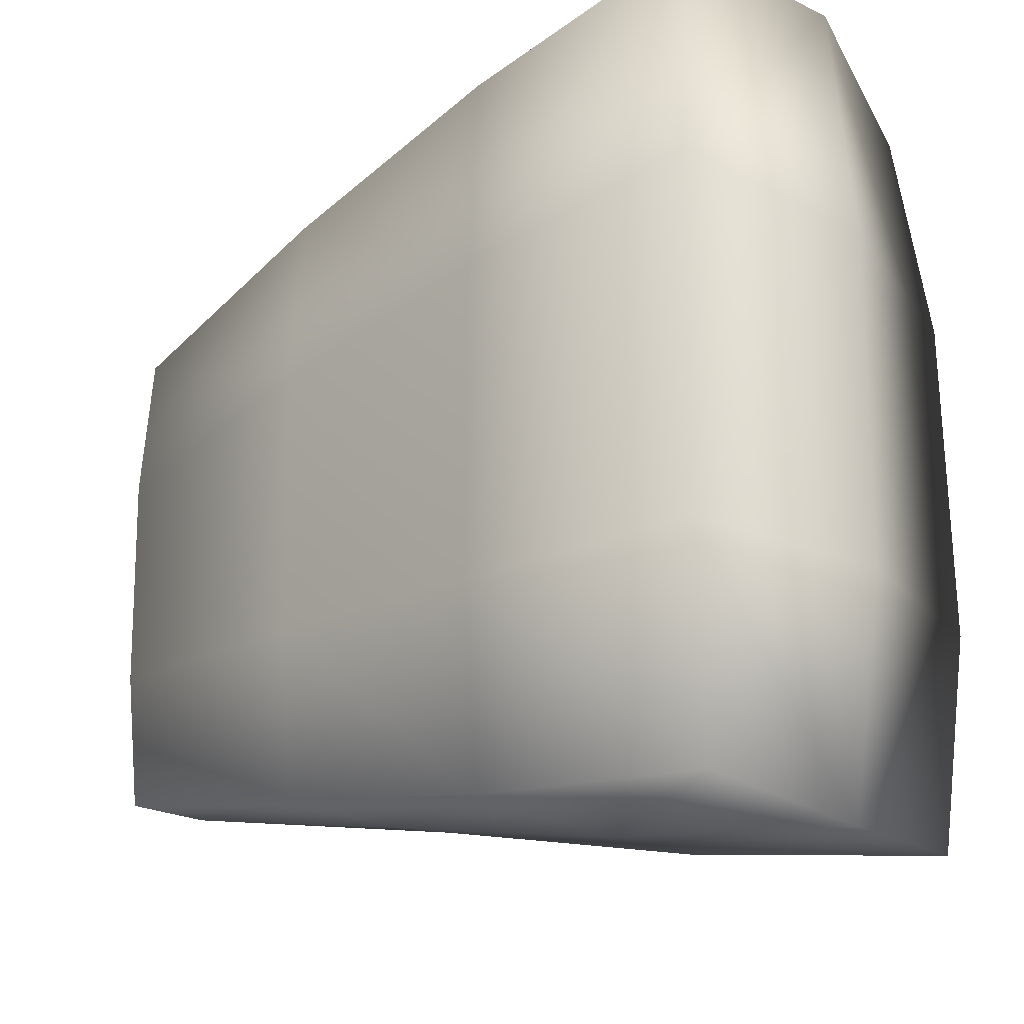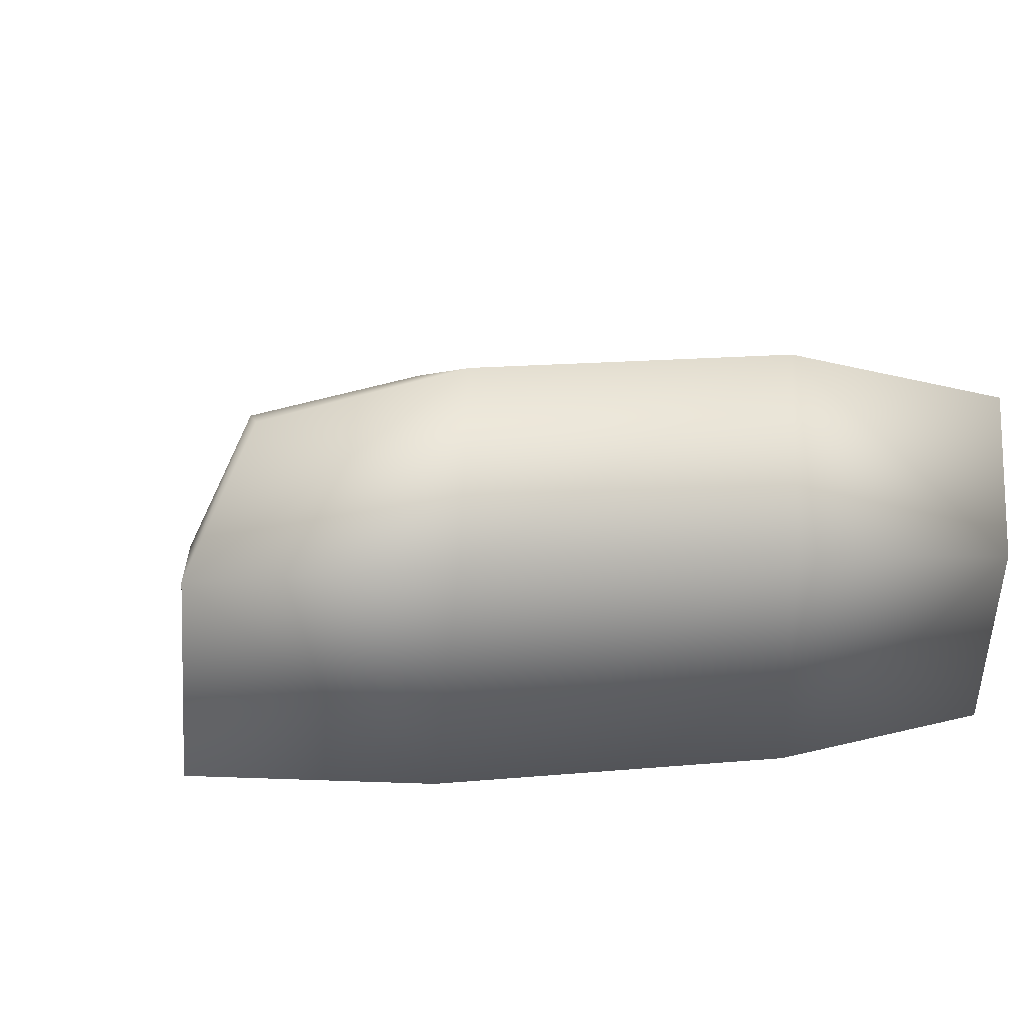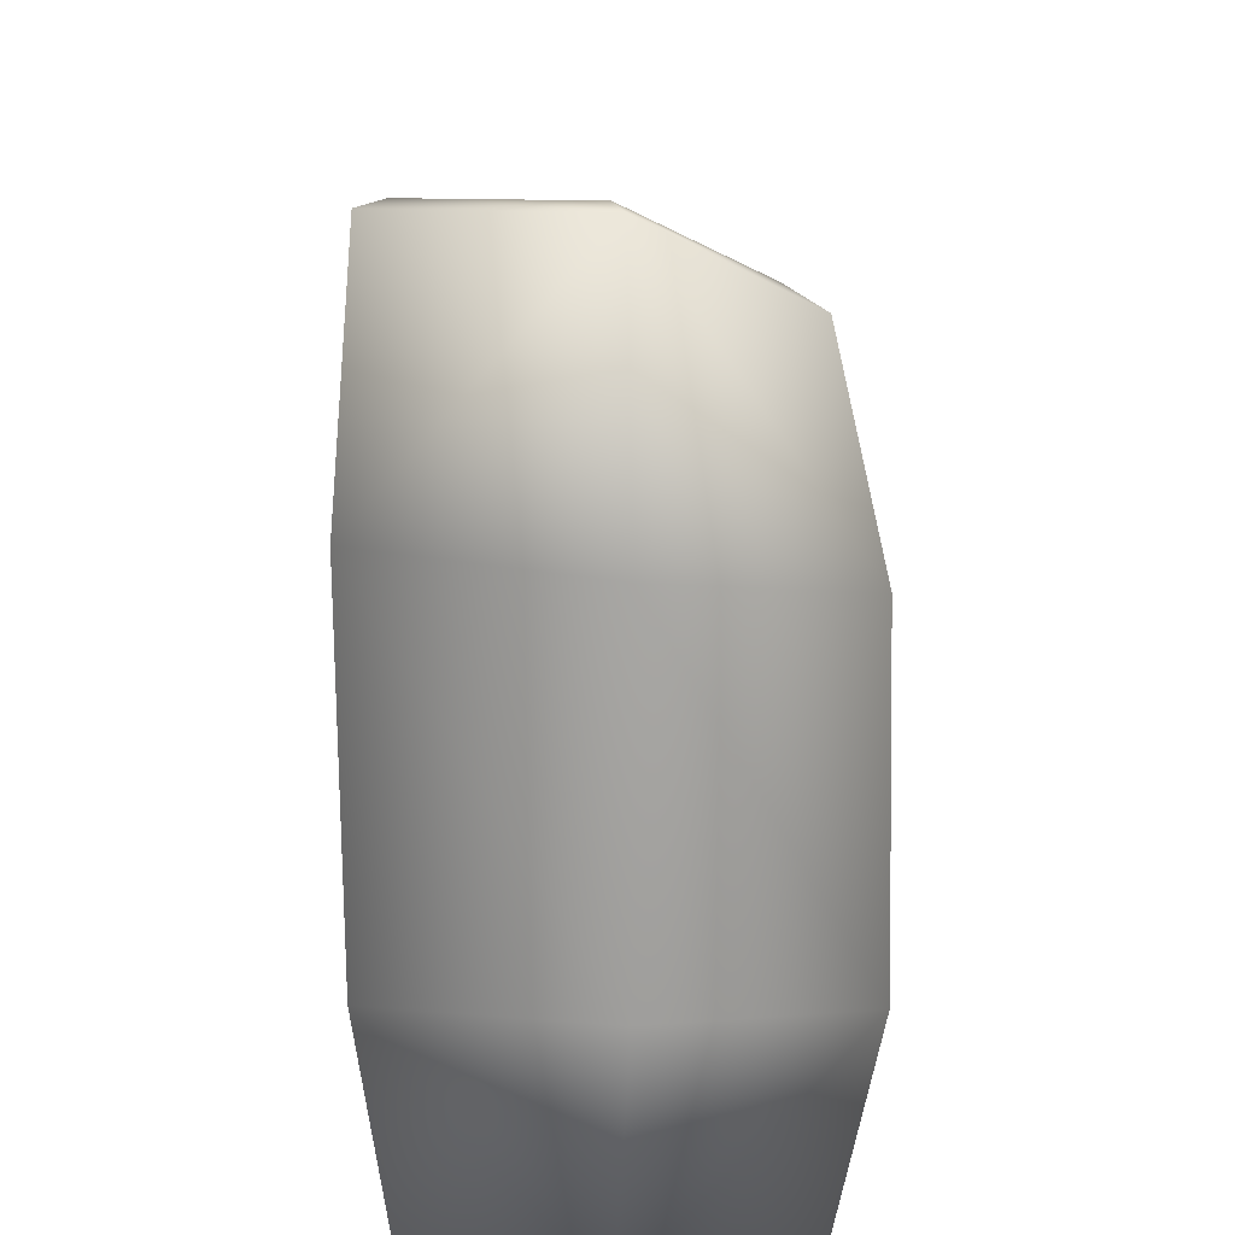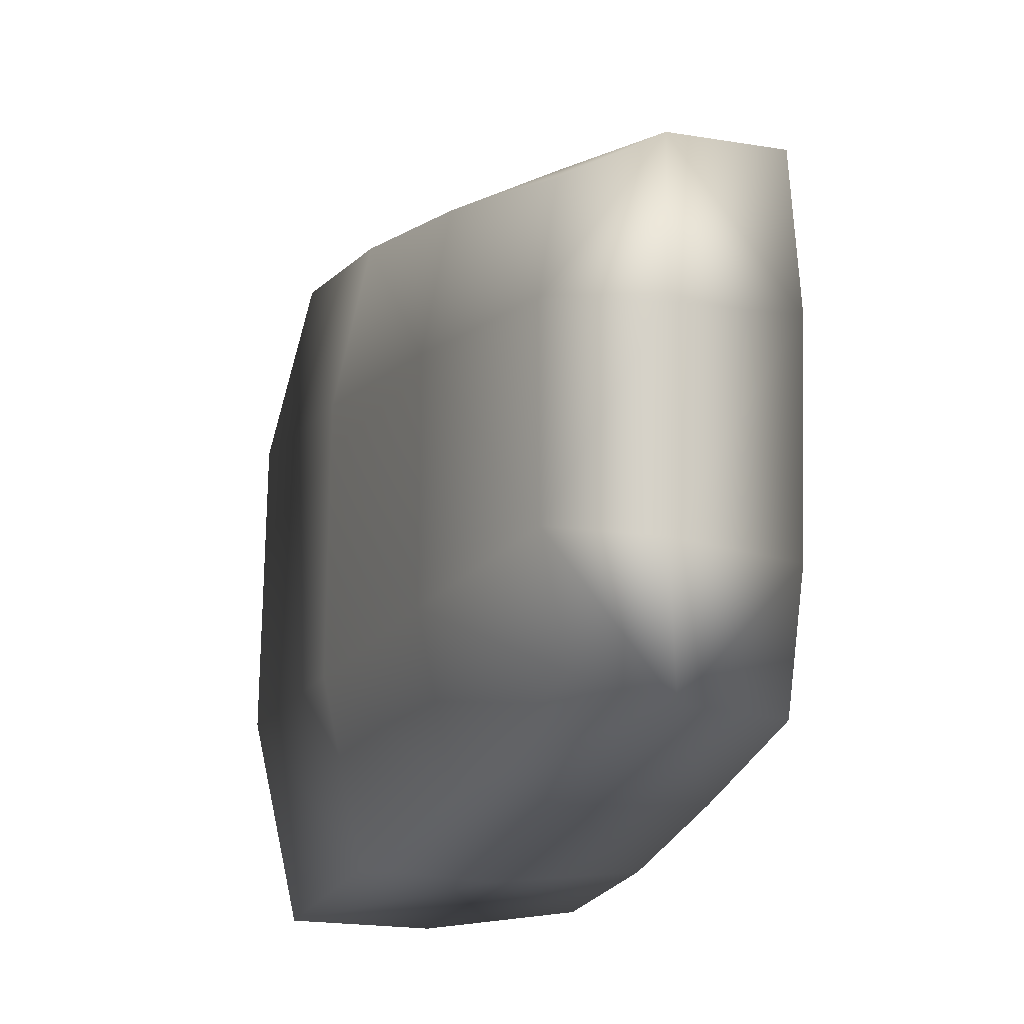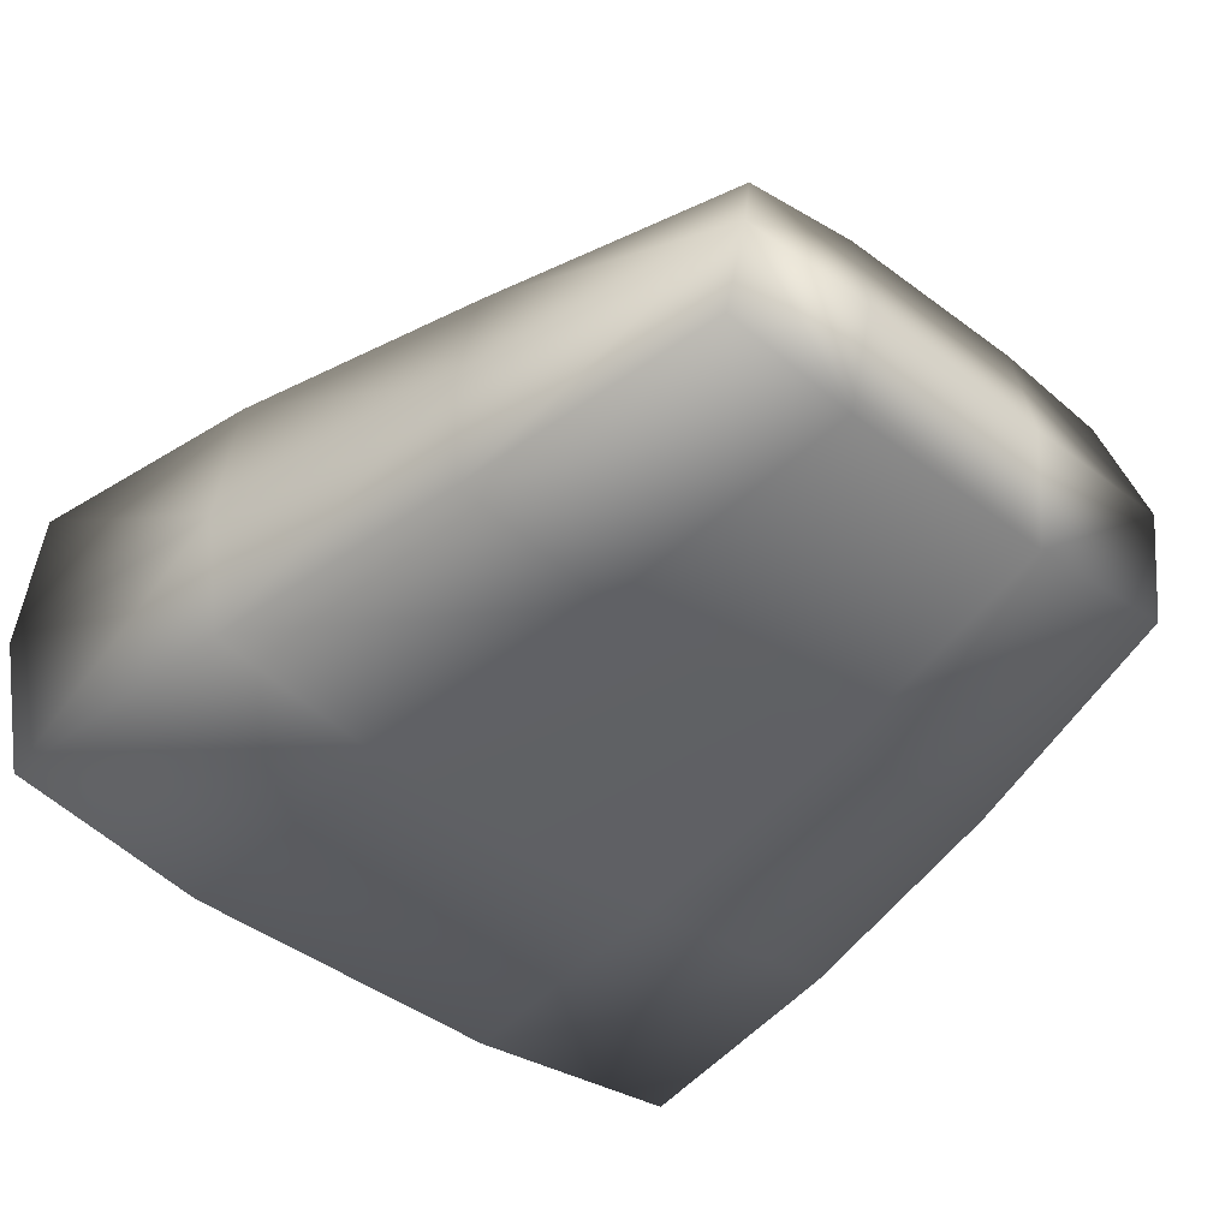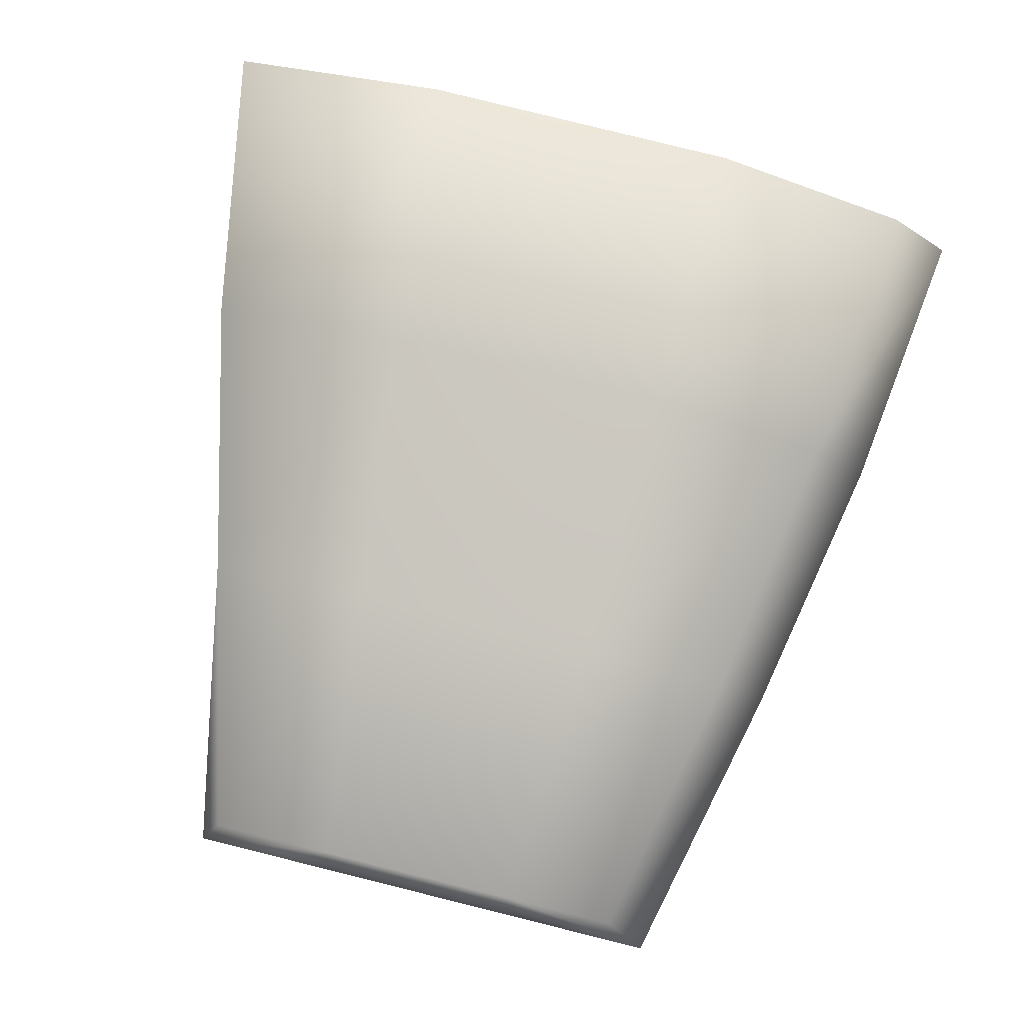
<metadata>
{"format":"obj","ext":"obj","renderer":"f3d","projection":"perspective","resolution":1024,"background":"white","views":[{"elev":-23.0,"azim":43.4,"up":"+Z"},{"elev":7.9,"azim":76.2,"up":"+Y"},{"elev":16.9,"azim":90.0,"up":"+Z"},{"elev":-11.5,"azim":-104.3,"up":"+Z"},{"elev":-43.3,"azim":-131.4,"up":"+Y"},{"elev":79.6,"azim":-76.1,"up":"+Y"}]}
</metadata>
<code>
g default
v 0.9818 -0.4312 0.3917
v 0.9681 -0.4268 -0.4135
v 1.064 0.05355 0.3533
v 1.056 0.05044 -0.4103
v 0.9707 0.4678 0.3093
v 0.9666 0.4847 -0.4207
v -0.893 0.2182 0.2198
v -0.893 0.2159 -0.2323
v -0.9329 -0.03574 0.2224
v -0.9329 -0.02914 -0.2474
v -0.893 -0.3344 0.2281
v -0.893 -0.3213 -0.2812
v 0.9373 -0.3613 -0.8976
v 0.9962 0.01889 -0.9418
v 0.9624 0.3788 -0.9248
v 0.9605 -0.3847 0.9273
v 1.019 0.04021 0.9292
v 0.9557 0.3615 0.7617
v -0.893 0.1793 0.4727
v -0.9329 -0.036 0.5746
v -0.8929 0.159 -0.5144
v -0.9329 -0.04324 -0.5714
v -0.893 -0.3067 0.5753
v -0.8929 -0.2828 -0.592
v -0.2752 -0.3511 0.7298
v -0.268 -0.3869 0.3052
v -0.2726 -0.3761 -0.3256
v -0.2828 -0.326 -0.7076
v -0.2632 -0.02367 -0.7133
v -0.2745 0.2452 -0.6725
v -0.2731 0.3225 -0.2994
v -0.2717 0.3183 0.2667
v -0.2768 0.2535 0.6013
v -0.2558 -0.01108 0.7302
v 0.3427 -0.3785 0.8499
v 0.3569 -0.421 0.3579
v 0.3478 -0.4132 -0.3784
v 0.3272 -0.3536 -0.8223
v 0.3665 -0.001812 -0.8495
v 0.3439 0.3226 -0.8214
v 0.3467 0.4171 -0.3704
v 0.3495 0.4061 0.2944
v 0.3394 0.3176 0.6991
v 0.3814 0.01573 0.8512
g FoodMediumRUpperArm
f 9 7 8 10
f 8 21 22 10
f 5 18 17 3
f 3 4 6 5
f 1 2 4 3
f 2 13 14 4
f 17 16 1 3
f 6 4 14 15
f 11 23 20 9
f 11 9 10 12
f 20 19 7 9
f 12 10 22 24
f 40 41 6 15
f 41 42 5 6
f 42 43 18 5
f 13 2 37 38
f 2 1 36 37
f 1 16 35 36
f 39 40 15 14
f 17 18 43 44
f 17 44 35 16
f 39 14 13 38
f 26 25 23 11
f 27 26 11 12
f 28 27 12 24
f 22 29 28 24
f 22 21 30 29
f 21 8 31 30
f 8 7 32 31
f 7 19 33 32
f 34 33 19 20
f 25 34 20 23
f 36 35 25 26
f 37 36 26 27
f 38 37 27 28
f 29 39 38 28
f 29 30 40 39
f 30 31 41 40
f 31 32 42 41
f 32 33 43 42
f 44 43 33 34
f 35 44 34 25

</code>
